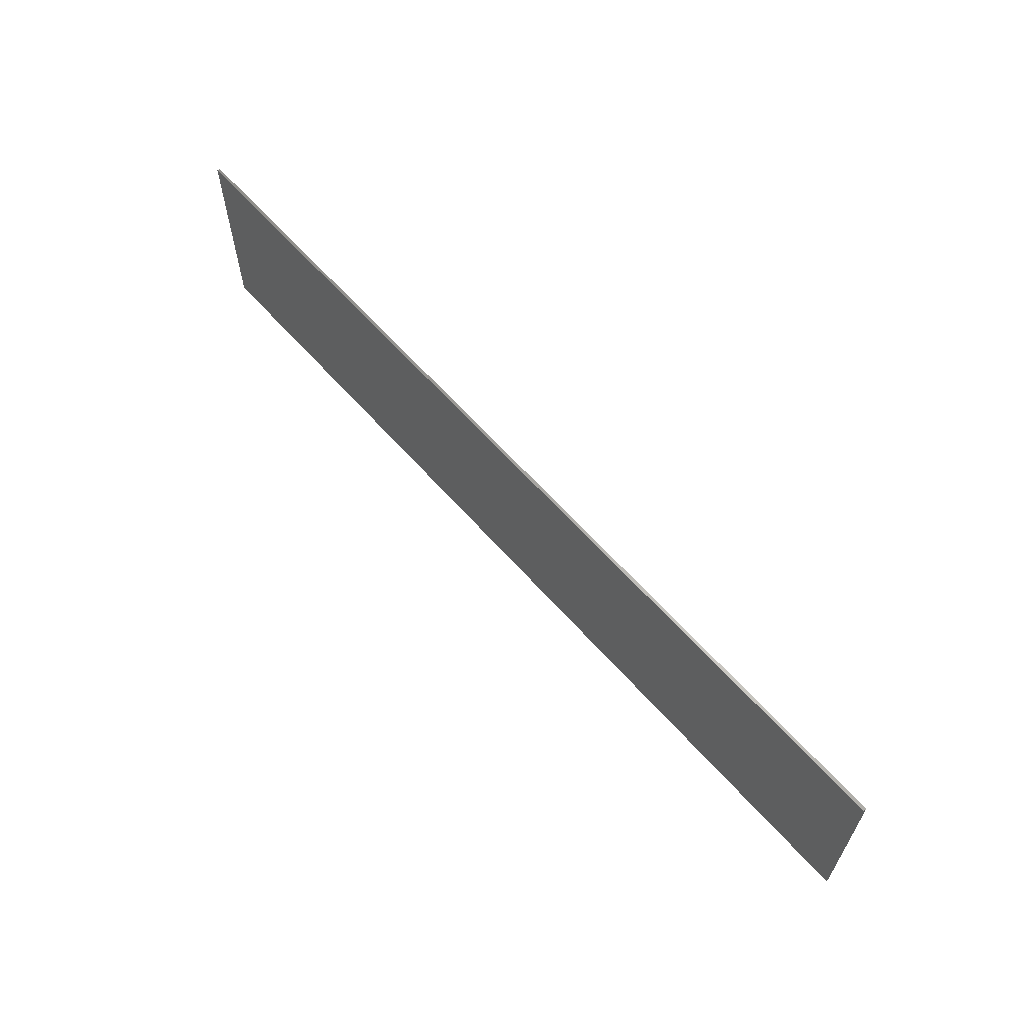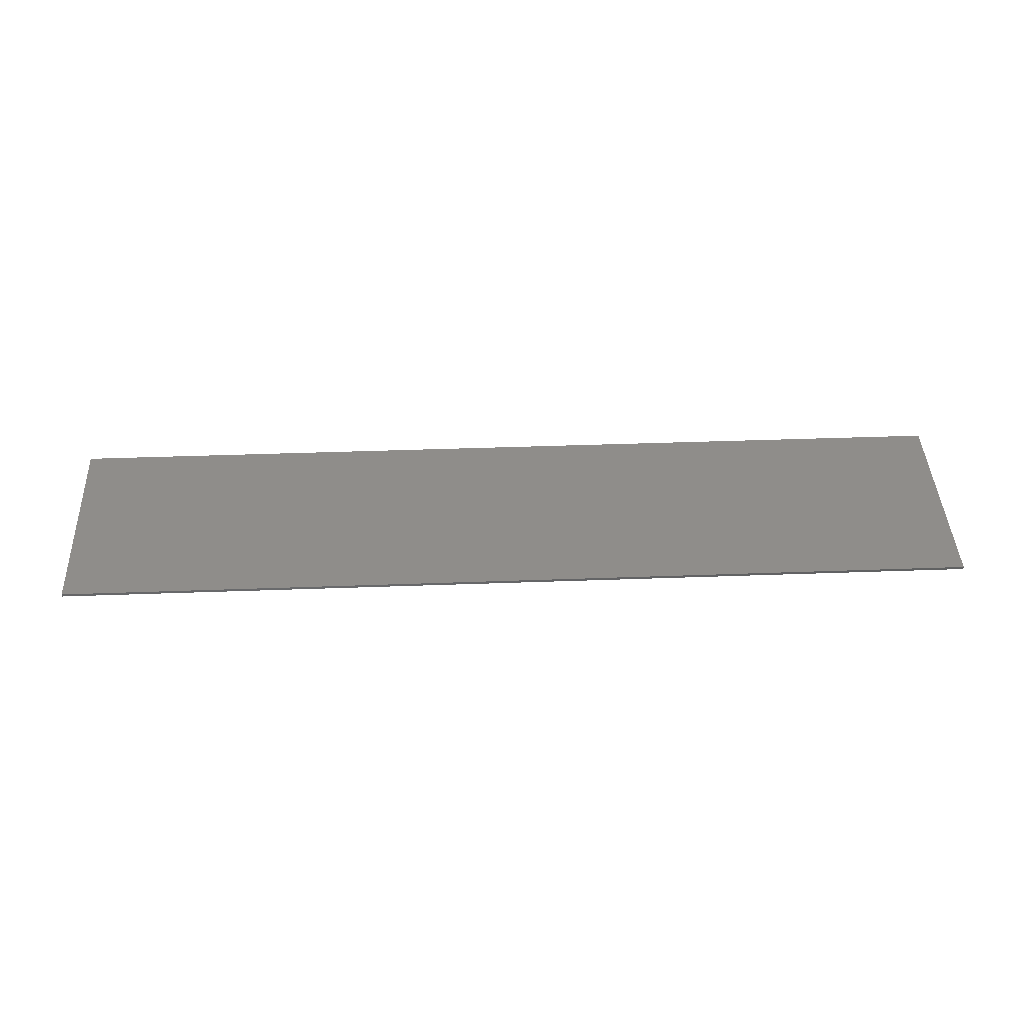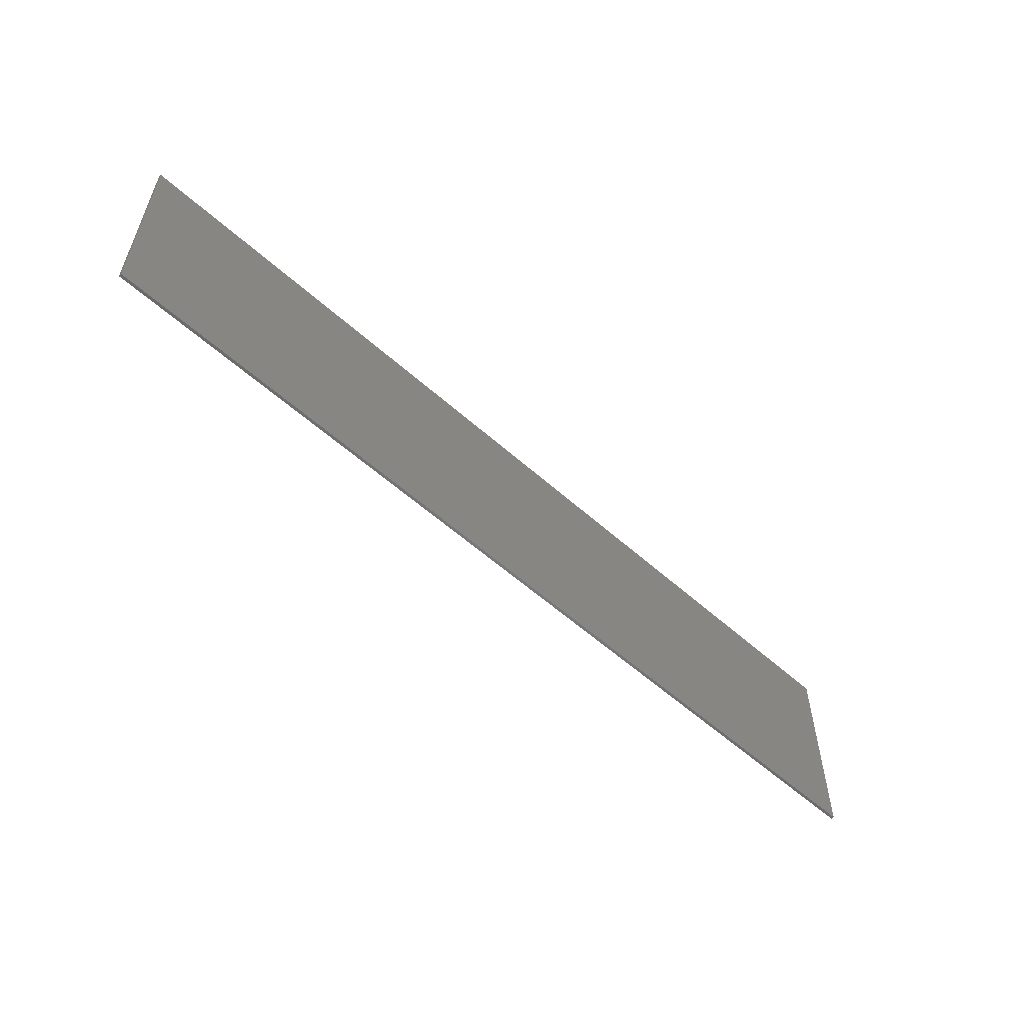
<metadata>
{"format":"stl","ext":"stl","renderer":"f3d","projection":"perspective","resolution":1024,"background":"white","views":[{"elev":62.4,"azim":-131.4,"up":"+Z"},{"elev":42.0,"azim":177.5,"up":"+Y"},{"elev":-56.4,"azim":136.9,"up":"+Z"}]}
</metadata>
<code>
# stl→obj: 340 verts, 676 faces
v -7.063 -0.1 0.548
v -7.026 -0.1 0.5112
v -6.427 -0.1 0.4804
v -7.086 -0.1 0.5928
v -7.094 -0.1 0.6428
v -7.086 -0.1 0.6936
v -7.062 -0.1 0.7396
v -7.026 -0.1 0.7752
v -6.982 -0.1 0.7984
v -6.931 -0.1 0.8064
v -5.907 -0.1 -2.933
v -5.861 -0.1 -2.956
v -5.499 -0.1 -2.372
v -5.944 -0.1 -2.896
v -5.974 -0.1 -2.802
v -5.966 -0.1 -2.851
v -5.812 -0.1 -2.964
v -5.762 -0.1 -2.956
v -5.966 -0.1 -2.75
v -5.306 -0.1 -0.7328
v -5.716 -0.1 -2.933
v -4.097 -0.1 -1.348
v -5.018 -0.1 -0.5384
v -4.982 -0.1 -0.5752
v -4.959 -0.1 -0.62
v -4.959 -0.1 -0.7212
v -4.951 -0.1 -0.67
v -4.689 -0.1 0.4804
v -4.807 -0.1 0.8064
v -4.638 -0.1 0.4884
v -4.593 -0.1 0.5116
v -4.557 -0.1 0.5472
v -4.534 -0.1 0.5932
v -4.156 -0.1 2.822
v -4 -0.1 2.242
v -4 -0.1 -1.681
v -4.05 -0.1 -1.324
v -4 -0.1 -1.316
v -3.949 -0.1 -1.324
v -4.132 -0.1 2.868
v -4.096 -0.1 2.904
v -4.052 -0.1 2.927
v -4 -0.1 2.935
v -3.948 -0.1 2.927
v -3.903 -0.1 2.904
v -3.903 -0.1 -1.348
v -2.284 -0.1 -2.933
v -3.867 -0.1 2.868
v -3.844 -0.1 2.822
v -3.466 -0.1 0.5932
v -3.192 -0.1 0.8064
v -3.442 -0.1 0.5472
v -3.406 -0.1 0.5116
v -3.362 -0.1 0.4884
v -3.31 -0.1 0.4804
v -3.048 -0.1 -0.67
v -3.04 -0.1 -0.7212
v -2.694 -0.1 -0.7328
v -3.04 -0.1 -0.62
v -3.018 -0.1 -0.5752
v -2.981 -0.1 -0.5384
v -2.5 -0.1 -2.372
v -2.033 -0.1 -2.75
v -2.238 -0.1 -2.956
v -2.188 -0.1 -2.964
v -2.138 -0.1 -2.956
v -2.092 -0.1 -2.933
v -2.056 -0.1 -2.896
v -2.033 -0.1 -2.851
v -2.025 -0.1 -2.802
v -1.572 -0.1 0.4804
v -1.069 -0.1 0.8064
v -1.018 -0.1 0.7984
v -0.9728 -0.1 0.7752
v -0.9732 -0.1 0.5112
v -0.9372 -0.1 0.7396
v -0.9136 -0.1 0.6936
v -0.9368 -0.1 0.548
v -0.9136 -0.1 0.5928
v -0.9056 -0.1 0.6428
v -7.6 -0.1 3.6
v -7.6 -0.1 -3.6
v -0.4 -0.1 -3.6
v -0.4 -0.1 3.6
v -15.06 -0.1 0.548
v -15.03 -0.1 0.5112
v -14.43 -0.1 0.4804
v -15.09 -0.1 0.5928
v -15.09 -0.1 0.6428
v -15.09 -0.1 0.6936
v -15.06 -0.1 0.7396
v -15.03 -0.1 0.7752
v -14.98 -0.1 0.7984
v -14.93 -0.1 0.8064
v -13.91 -0.1 -2.933
v -13.86 -0.1 -2.956
v -13.5 -0.1 -2.372
v -13.94 -0.1 -2.896
v -13.97 -0.1 -2.802
v -13.97 -0.1 -2.851
v -13.81 -0.1 -2.964
v -13.76 -0.1 -2.956
v -13.97 -0.1 -2.75
v -13.31 -0.1 -0.7328
v -13.72 -0.1 -2.933
v -12.1 -0.1 -1.348
v -13.02 -0.1 -0.5384
v -12.98 -0.1 -0.5752
v -12.96 -0.1 -0.62
v -12.96 -0.1 -0.7212
v -12.95 -0.1 -0.67
v -12.69 -0.1 0.4804
v -12.81 -0.1 0.8064
v -12.64 -0.1 0.4884
v -12.59 -0.1 0.5116
v -12.56 -0.1 0.5472
v -12.53 -0.1 0.5932
v -12.16 -0.1 2.822
v -12 -0.1 2.242
v -12 -0.1 -1.681
v -12.05 -0.1 -1.324
v -12 -0.1 -1.316
v -11.95 -0.1 -1.324
v -12.13 -0.1 2.868
v -12.1 -0.1 2.904
v -12.05 -0.1 2.927
v -12 -0.1 2.935
v -11.95 -0.1 2.927
v -11.9 -0.1 2.904
v -11.9 -0.1 -1.348
v -10.28 -0.1 -2.933
v -11.87 -0.1 2.868
v -11.84 -0.1 2.822
v -11.47 -0.1 0.5932
v -11.19 -0.1 0.8064
v -11.44 -0.1 0.5472
v -11.41 -0.1 0.5116
v -11.36 -0.1 0.4884
v -11.31 -0.1 0.4804
v -11.05 -0.1 -0.67
v -11.04 -0.1 -0.7212
v -10.69 -0.1 -0.7328
v -11.04 -0.1 -0.62
v -11.02 -0.1 -0.5752
v -10.98 -0.1 -0.5384
v -10.5 -0.1 -2.372
v -10.03 -0.1 -2.75
v -10.24 -0.1 -2.956
v -10.19 -0.1 -2.964
v -10.14 -0.1 -2.956
v -10.09 -0.1 -2.933
v -10.06 -0.1 -2.896
v -10.03 -0.1 -2.851
v -10.02 -0.1 -2.802
v -9.572 -0.1 0.4804
v -9.069 -0.1 0.8064
v -9.018 -0.1 0.7984
v -8.973 -0.1 0.7752
v -8.973 -0.1 0.5112
v -8.937 -0.1 0.7396
v -8.914 -0.1 0.6936
v -8.937 -0.1 0.548
v -8.914 -0.1 0.5928
v -8.906 -0.1 0.6428
v -15.6 -0.1 3.6
v -15.6 -0.1 -3.6
v -8.4 -0.1 -3.6
v -8.4 -0.1 3.6
v 0.9372 -0.1 0.548
v 0.9736 -0.1 0.5112
v 1.573 -0.1 0.4804
v 0.9144 -0.1 0.5928
v 0.9064 -0.1 0.6428
v 0.9144 -0.1 0.6936
v 0.9376 -0.1 0.7396
v 0.9736 -0.1 0.7752
v 1.018 -0.1 0.7984
v 1.069 -0.1 0.8064
v 2.093 -0.1 -2.933
v 2.139 -0.1 -2.956
v 2.501 -0.1 -2.372
v 2.056 -0.1 -2.896
v 2.026 -0.1 -2.802
v 2.034 -0.1 -2.851
v 2.188 -0.1 -2.964
v 2.238 -0.1 -2.956
v 2.034 -0.1 -2.75
v 2.694 -0.1 -0.7328
v 2.284 -0.1 -2.933
v 3.903 -0.1 -1.348
v 2.982 -0.1 -0.5384
v 3.018 -0.1 -0.5752
v 3.041 -0.1 -0.62
v 3.041 -0.1 -0.7212
v 3.049 -0.1 -0.67
v 3.311 -0.1 0.4804
v 3.193 -0.1 0.8064
v 3.362 -0.1 0.4884
v 3.407 -0.1 0.5116
v 3.443 -0.1 0.5472
v 3.466 -0.1 0.5932
v 3.844 -0.1 2.822
v 4 -0.1 2.242
v 4 -0.1 -1.681
v 3.95 -0.1 -1.324
v 4 -0.1 -1.316
v 4.051 -0.1 -1.324
v 3.868 -0.1 2.868
v 3.904 -0.1 2.904
v 3.948 -0.1 2.927
v 4 -0.1 2.935
v 4.052 -0.1 2.927
v 4.097 -0.1 2.904
v 4.097 -0.1 -1.348
v 5.716 -0.1 -2.933
v 4.133 -0.1 2.868
v 4.156 -0.1 2.822
v 4.534 -0.1 0.5932
v 4.808 -0.1 0.8064
v 4.558 -0.1 0.5472
v 4.594 -0.1 0.5116
v 4.638 -0.1 0.4884
v 4.69 -0.1 0.4804
v 4.952 -0.1 -0.67
v 4.96 -0.1 -0.7212
v 5.306 -0.1 -0.7328
v 4.96 -0.1 -0.62
v 4.982 -0.1 -0.5752
v 5.019 -0.1 -0.5384
v 5.5 -0.1 -2.372
v 5.967 -0.1 -2.75
v 5.762 -0.1 -2.956
v 5.812 -0.1 -2.964
v 5.862 -0.1 -2.956
v 5.908 -0.1 -2.933
v 5.944 -0.1 -2.896
v 5.967 -0.1 -2.851
v 5.975 -0.1 -2.802
v 6.428 -0.1 0.4804
v 6.931 -0.1 0.8064
v 6.982 -0.1 0.7984
v 7.027 -0.1 0.7752
v 7.027 -0.1 0.5112
v 7.063 -0.1 0.7396
v 7.086 -0.1 0.6936
v 7.063 -0.1 0.548
v 7.086 -0.1 0.5928
v 7.094 -0.1 0.6428
v 0.4 -0.1 3.6
v 0.4 -0.1 -3.6
v 7.6 -0.1 -3.6
v 7.6 -0.1 3.6
v 8.937 -0.1 0.548
v 8.974 -0.1 0.5112
v 9.573 -0.1 0.4804
v 8.914 -0.1 0.5928
v 8.906 -0.1 0.6428
v 8.914 -0.1 0.6936
v 8.938 -0.1 0.7396
v 8.974 -0.1 0.7752
v 9.018 -0.1 0.7984
v 9.069 -0.1 0.8064
v 10.09 -0.1 -2.933
v 10.14 -0.1 -2.956
v 10.5 -0.1 -2.372
v 10.06 -0.1 -2.896
v 10.03 -0.1 -2.802
v 10.03 -0.1 -2.851
v 10.19 -0.1 -2.964
v 10.24 -0.1 -2.956
v 10.03 -0.1 -2.75
v 10.69 -0.1 -0.7328
v 10.28 -0.1 -2.933
v 11.9 -0.1 -1.348
v 10.98 -0.1 -0.5384
v 11.02 -0.1 -0.5752
v 11.04 -0.1 -0.62
v 11.04 -0.1 -0.7212
v 11.05 -0.1 -0.67
v 11.31 -0.1 0.4804
v 11.19 -0.1 0.8064
v 11.36 -0.1 0.4884
v 11.41 -0.1 0.5116
v 11.44 -0.1 0.5472
v 11.47 -0.1 0.5932
v 11.84 -0.1 2.822
v 12 -0.1 2.242
v 12 -0.1 -1.681
v 11.95 -0.1 -1.324
v 12 -0.1 -1.316
v 12.05 -0.1 -1.324
v 11.87 -0.1 2.868
v 11.9 -0.1 2.904
v 11.95 -0.1 2.927
v 12 -0.1 2.935
v 12.05 -0.1 2.927
v 12.1 -0.1 2.904
v 12.1 -0.1 -1.348
v 13.72 -0.1 -2.933
v 12.13 -0.1 2.868
v 12.16 -0.1 2.822
v 12.53 -0.1 0.5932
v 12.81 -0.1 0.8064
v 12.56 -0.1 0.5472
v 12.59 -0.1 0.5116
v 12.64 -0.1 0.4884
v 12.69 -0.1 0.4804
v 12.95 -0.1 -0.67
v 12.96 -0.1 -0.7212
v 13.31 -0.1 -0.7328
v 12.96 -0.1 -0.62
v 12.98 -0.1 -0.5752
v 13.02 -0.1 -0.5384
v 13.5 -0.1 -2.372
v 13.97 -0.1 -2.75
v 13.76 -0.1 -2.956
v 13.81 -0.1 -2.964
v 13.86 -0.1 -2.956
v 13.91 -0.1 -2.933
v 13.94 -0.1 -2.896
v 13.97 -0.1 -2.851
v 13.98 -0.1 -2.802
v 14.43 -0.1 0.4804
v 14.93 -0.1 0.8064
v 14.98 -0.1 0.7984
v 15.03 -0.1 0.7752
v 15.03 -0.1 0.5112
v 15.06 -0.1 0.7396
v 15.09 -0.1 0.6936
v 15.06 -0.1 0.548
v 15.09 -0.1 0.5928
v 15.09 -0.1 0.6428
v 8.4 -0.1 3.6
v 8.4 -0.1 -3.6
v 15.6 -0.1 -3.6
v 15.6 -0.1 3.6
v 15.6 0 -3.6
v -15.6 0 3.6
v 15.6 0 3.6
v -15.6 0 -3.6
f 1 2 3
f 3 4 1
f 5 4 3
f 3 6 5
f 7 6 3
f 3 8 7
f 9 8 3
f 3 10 9
f 11 12 13
f 13 14 11
f 13 15 16
f 16 14 13
f 17 18 13
f 13 12 17
f 19 15 13
f 13 20 19
f 13 18 21
f 21 22 13
f 2 20 23
f 23 3 2
f 24 23 20
f 20 25 24
f 20 13 26
f 26 27 20
f 27 25 20
f 10 3 28
f 28 29 10
f 29 28 30
f 30 31 29
f 29 31 32
f 32 33 29
f 34 29 33
f 33 35 34
f 22 21 36
f 36 37 22
f 38 37 36
f 36 39 38
f 40 34 35
f 35 41 40
f 42 41 35
f 35 43 42
f 44 43 35
f 35 45 44
f 46 39 36
f 36 47 46
f 48 45 35
f 35 49 48
f 49 35 50
f 50 51 49
f 52 53 51
f 51 50 52
f 54 55 51
f 51 53 54
f 56 57 58
f 58 59 56
f 60 59 58
f 58 61 60
f 58 57 62
f 62 63 58
f 62 46 47
f 47 64 62
f 62 64 65
f 65 66 62
f 62 66 67
f 67 68 62
f 62 68 69
f 69 70 62
f 70 63 62
f 55 71 72
f 72 51 55
f 73 72 71
f 71 74 73
f 75 71 61
f 61 58 75
f 76 74 71
f 71 77 76
f 71 75 78
f 78 79 71
f 71 79 80
f 80 77 71
f 5 81 82
f 82 4 5
f 81 5 6
f 4 82 1
f 81 6 7
f 2 1 82
f 82 19 2
f 8 81 7
f 9 81 8
f 81 9 10
f 10 34 81
f 82 16 15
f 82 15 19
f 16 82 14
f 14 82 11
f 11 82 12
f 12 82 17
f 18 17 82
f 82 83 18
f 20 2 19
f 28 3 23
f 30 28 23
f 23 24 30
f 31 30 24
f 24 25 31
f 29 34 10
f 34 40 81
f 22 26 13
f 40 41 81
f 41 42 81
f 26 22 37
f 37 27 26
f 27 37 38
f 38 25 27
f 31 25 38
f 38 53 31
f 81 42 43
f 43 84 81
f 50 33 32
f 32 52 50
f 50 35 33
f 52 32 31
f 31 53 52
f 56 38 39
f 39 57 56
f 57 39 46
f 38 56 59
f 59 53 38
f 53 59 60
f 60 54 53
f 61 55 54
f 54 60 61
f 62 57 46
f 47 21 18
f 18 64 47
f 47 36 21
f 71 55 61
f 49 51 72
f 72 84 49
f 75 58 63
f 63 83 75
f 83 66 65
f 83 65 64
f 64 18 83
f 83 67 66
f 83 68 67
f 83 69 68
f 83 70 69
f 83 63 70
f 75 83 78
f 78 83 79
f 80 79 83
f 83 84 80
f 84 74 76
f 84 73 74
f 84 72 73
f 84 77 80
f 77 84 76
f 45 84 44
f 44 84 43
f 84 48 49
f 84 45 48
f 85 86 87
f 87 88 85
f 89 88 87
f 87 90 89
f 91 90 87
f 87 92 91
f 93 92 87
f 87 94 93
f 95 96 97
f 97 98 95
f 97 99 100
f 100 98 97
f 101 102 97
f 97 96 101
f 103 99 97
f 97 104 103
f 97 102 105
f 105 106 97
f 86 104 107
f 107 87 86
f 108 107 104
f 104 109 108
f 104 97 110
f 110 111 104
f 111 109 104
f 94 87 112
f 112 113 94
f 113 112 114
f 114 115 113
f 113 115 116
f 116 117 113
f 118 113 117
f 117 119 118
f 106 105 120
f 120 121 106
f 122 121 120
f 120 123 122
f 124 118 119
f 119 125 124
f 126 125 119
f 119 127 126
f 128 127 119
f 119 129 128
f 130 123 120
f 120 131 130
f 132 129 119
f 119 133 132
f 133 119 134
f 134 135 133
f 136 137 135
f 135 134 136
f 138 139 135
f 135 137 138
f 140 141 142
f 142 143 140
f 144 143 142
f 142 145 144
f 142 141 146
f 146 147 142
f 146 130 131
f 131 148 146
f 146 148 149
f 149 150 146
f 146 150 151
f 151 152 146
f 146 152 153
f 153 154 146
f 154 147 146
f 139 155 156
f 156 135 139
f 157 156 155
f 155 158 157
f 159 155 145
f 145 142 159
f 160 158 155
f 155 161 160
f 155 159 162
f 162 163 155
f 155 163 164
f 164 161 155
f 89 165 166
f 166 88 89
f 165 89 90
f 88 166 85
f 165 90 91
f 86 85 166
f 166 103 86
f 92 165 91
f 93 165 92
f 165 93 94
f 94 118 165
f 166 100 99
f 166 99 103
f 100 166 98
f 98 166 95
f 95 166 96
f 96 166 101
f 102 101 166
f 166 167 102
f 104 86 103
f 112 87 107
f 114 112 107
f 107 108 114
f 115 114 108
f 108 109 115
f 113 118 94
f 118 124 165
f 106 110 97
f 124 125 165
f 125 126 165
f 110 106 121
f 121 111 110
f 111 121 122
f 122 109 111
f 115 109 122
f 122 137 115
f 165 126 127
f 127 168 165
f 134 117 116
f 116 136 134
f 134 119 117
f 136 116 115
f 115 137 136
f 140 122 123
f 123 141 140
f 141 123 130
f 122 140 143
f 143 137 122
f 137 143 144
f 144 138 137
f 145 139 138
f 138 144 145
f 146 141 130
f 131 105 102
f 102 148 131
f 131 120 105
f 155 139 145
f 133 135 156
f 156 168 133
f 159 142 147
f 147 167 159
f 167 150 149
f 167 149 148
f 148 102 167
f 167 151 150
f 167 152 151
f 167 153 152
f 167 154 153
f 167 147 154
f 159 167 162
f 162 167 163
f 164 163 167
f 167 168 164
f 168 158 160
f 168 157 158
f 168 156 157
f 168 161 164
f 161 168 160
f 129 168 128
f 128 168 127
f 168 132 133
f 168 129 132
f 169 170 171
f 171 172 169
f 173 172 171
f 171 174 173
f 175 174 171
f 171 176 175
f 177 176 171
f 171 178 177
f 179 180 181
f 181 182 179
f 181 183 184
f 184 182 181
f 185 186 181
f 181 180 185
f 187 183 181
f 181 188 187
f 181 186 189
f 189 190 181
f 170 188 191
f 191 171 170
f 192 191 188
f 188 193 192
f 188 181 194
f 194 195 188
f 195 193 188
f 178 171 196
f 196 197 178
f 197 196 198
f 198 199 197
f 197 199 200
f 200 201 197
f 202 197 201
f 201 203 202
f 190 189 204
f 204 205 190
f 206 205 204
f 204 207 206
f 208 202 203
f 203 209 208
f 210 209 203
f 203 211 210
f 212 211 203
f 203 213 212
f 214 207 204
f 204 215 214
f 216 213 203
f 203 217 216
f 217 203 218
f 218 219 217
f 220 221 219
f 219 218 220
f 222 223 219
f 219 221 222
f 224 225 226
f 226 227 224
f 228 227 226
f 226 229 228
f 226 225 230
f 230 231 226
f 230 214 215
f 215 232 230
f 230 232 233
f 233 234 230
f 230 234 235
f 235 236 230
f 230 236 237
f 237 238 230
f 238 231 230
f 223 239 240
f 240 219 223
f 241 240 239
f 239 242 241
f 243 239 229
f 229 226 243
f 244 242 239
f 239 245 244
f 239 243 246
f 246 247 239
f 239 247 248
f 248 245 239
f 173 249 250
f 250 172 173
f 249 173 174
f 172 250 169
f 249 174 175
f 170 169 250
f 250 187 170
f 176 249 175
f 177 249 176
f 249 177 178
f 178 202 249
f 250 184 183
f 250 183 187
f 184 250 182
f 182 250 179
f 179 250 180
f 180 250 185
f 186 185 250
f 250 251 186
f 188 170 187
f 196 171 191
f 198 196 191
f 191 192 198
f 199 198 192
f 192 193 199
f 197 202 178
f 202 208 249
f 190 194 181
f 208 209 249
f 209 210 249
f 194 190 205
f 205 195 194
f 195 205 206
f 206 193 195
f 199 193 206
f 206 221 199
f 249 210 211
f 211 252 249
f 218 201 200
f 200 220 218
f 218 203 201
f 220 200 199
f 199 221 220
f 224 206 207
f 207 225 224
f 225 207 214
f 206 224 227
f 227 221 206
f 221 227 228
f 228 222 221
f 229 223 222
f 222 228 229
f 230 225 214
f 215 189 186
f 186 232 215
f 215 204 189
f 239 223 229
f 217 219 240
f 240 252 217
f 243 226 231
f 231 251 243
f 251 234 233
f 251 233 232
f 232 186 251
f 251 235 234
f 251 236 235
f 251 237 236
f 251 238 237
f 251 231 238
f 243 251 246
f 246 251 247
f 248 247 251
f 251 252 248
f 252 242 244
f 252 241 242
f 252 240 241
f 252 245 248
f 245 252 244
f 213 252 212
f 212 252 211
f 252 216 217
f 252 213 216
f 253 254 255
f 255 256 253
f 257 256 255
f 255 258 257
f 259 258 255
f 255 260 259
f 261 260 255
f 255 262 261
f 263 264 265
f 265 266 263
f 265 267 268
f 268 266 265
f 269 270 265
f 265 264 269
f 271 267 265
f 265 272 271
f 265 270 273
f 273 274 265
f 254 272 275
f 275 255 254
f 276 275 272
f 272 277 276
f 272 265 278
f 278 279 272
f 279 277 272
f 262 255 280
f 280 281 262
f 281 280 282
f 282 283 281
f 281 283 284
f 284 285 281
f 286 281 285
f 285 287 286
f 274 273 288
f 288 289 274
f 290 289 288
f 288 291 290
f 292 286 287
f 287 293 292
f 294 293 287
f 287 295 294
f 296 295 287
f 287 297 296
f 298 291 288
f 288 299 298
f 300 297 287
f 287 301 300
f 301 287 302
f 302 303 301
f 304 305 303
f 303 302 304
f 306 307 303
f 303 305 306
f 308 309 310
f 310 311 308
f 312 311 310
f 310 313 312
f 310 309 314
f 314 315 310
f 314 298 299
f 299 316 314
f 314 316 317
f 317 318 314
f 314 318 319
f 319 320 314
f 314 320 321
f 321 322 314
f 322 315 314
f 307 323 324
f 324 303 307
f 325 324 323
f 323 326 325
f 327 323 313
f 313 310 327
f 328 326 323
f 323 329 328
f 323 327 330
f 330 331 323
f 323 331 332
f 332 329 323
f 257 333 334
f 334 256 257
f 333 257 258
f 256 334 253
f 333 258 259
f 254 253 334
f 334 271 254
f 260 333 259
f 261 333 260
f 333 261 262
f 262 286 333
f 334 268 267
f 334 267 271
f 268 334 266
f 266 334 263
f 263 334 264
f 264 334 269
f 270 269 334
f 334 335 270
f 272 254 271
f 280 255 275
f 282 280 275
f 275 276 282
f 283 282 276
f 276 277 283
f 281 286 262
f 286 292 333
f 274 278 265
f 292 293 333
f 293 294 333
f 278 274 289
f 289 279 278
f 279 289 290
f 290 277 279
f 283 277 290
f 290 305 283
f 333 294 295
f 295 336 333
f 302 285 284
f 284 304 302
f 302 287 285
f 304 284 283
f 283 305 304
f 308 290 291
f 291 309 308
f 309 291 298
f 290 308 311
f 311 305 290
f 305 311 312
f 312 306 305
f 313 307 306
f 306 312 313
f 314 309 298
f 299 273 270
f 270 316 299
f 299 288 273
f 323 307 313
f 301 303 324
f 324 336 301
f 327 310 315
f 315 335 327
f 335 318 317
f 335 317 316
f 316 270 335
f 335 319 318
f 335 320 319
f 335 321 320
f 335 322 321
f 335 315 322
f 327 335 330
f 330 335 331
f 332 331 335
f 335 336 332
f 336 326 328
f 336 325 326
f 336 324 325
f 336 329 332
f 329 336 328
f 297 336 296
f 296 336 295
f 336 300 301
f 336 297 300
f 83 250 249
f 249 84 83
f 167 82 81
f 81 168 167
f 251 334 333
f 333 252 251
f 337 338 339
f 338 337 340
f 337 336 335
f 336 337 339
f 338 166 165
f 166 338 340
f 339 333 336
f 339 252 333
f 339 249 252
f 165 168 338
f 168 81 338
f 81 84 338
f 339 338 84
f 84 249 339
f 340 167 166
f 340 82 167
f 340 83 82
f 335 334 337
f 334 251 337
f 251 250 337
f 340 337 250
f 250 83 340

</code>
